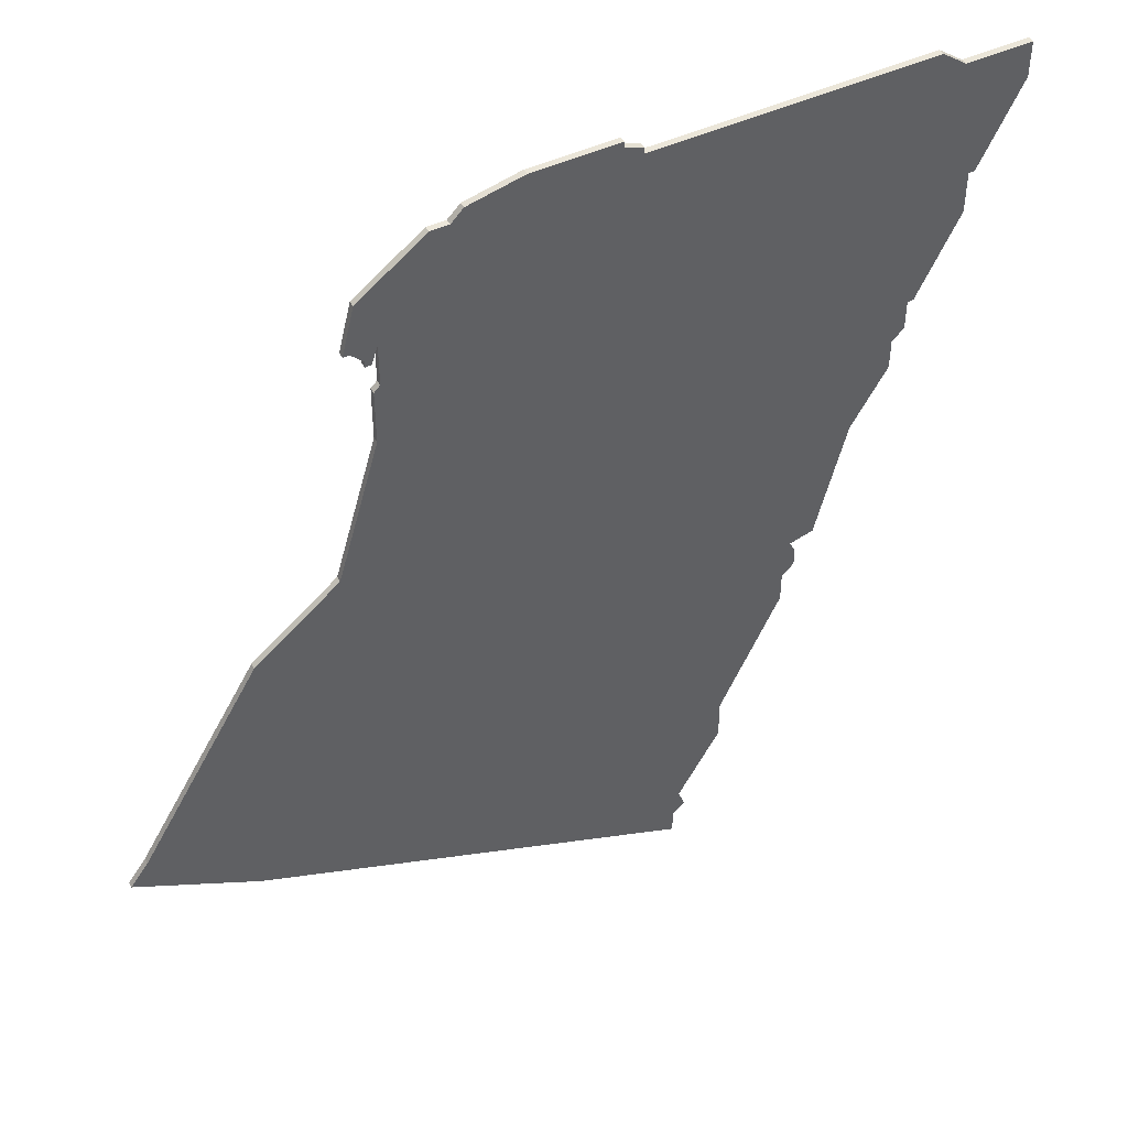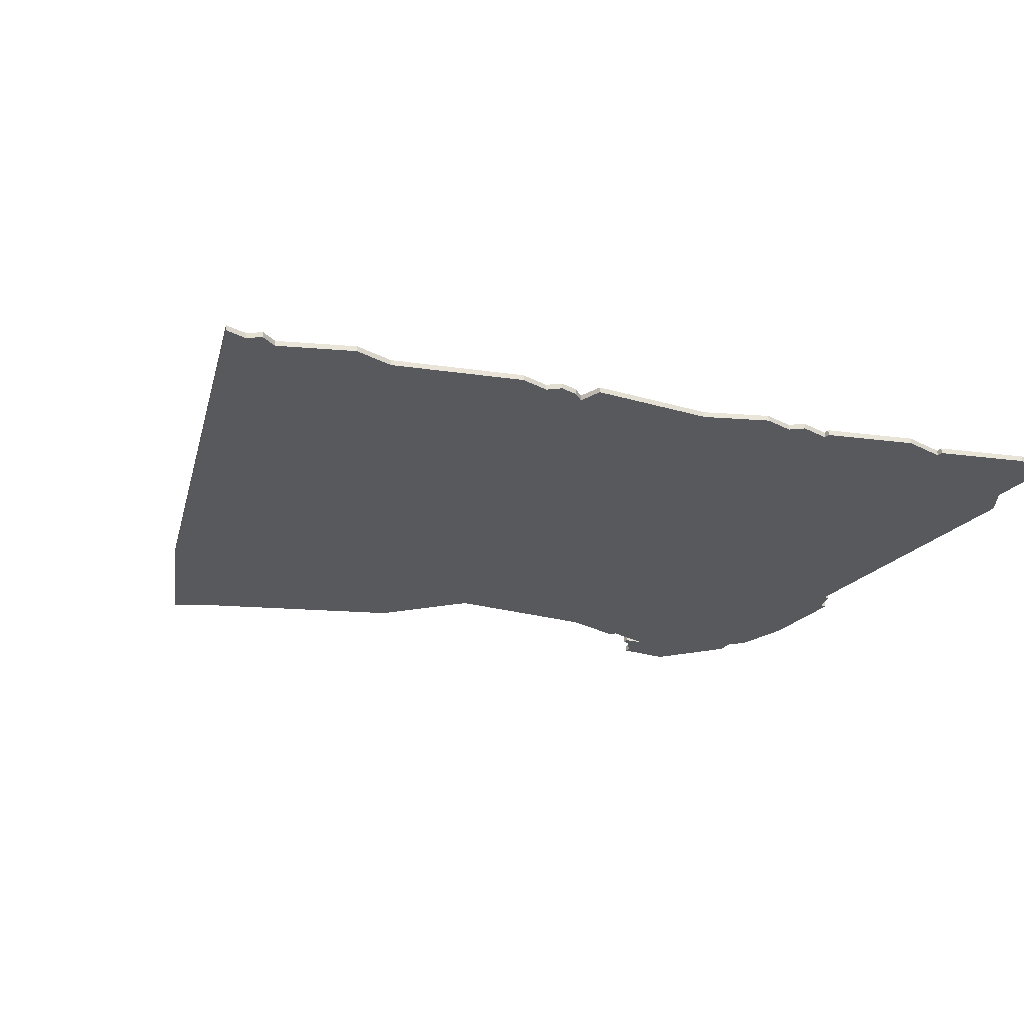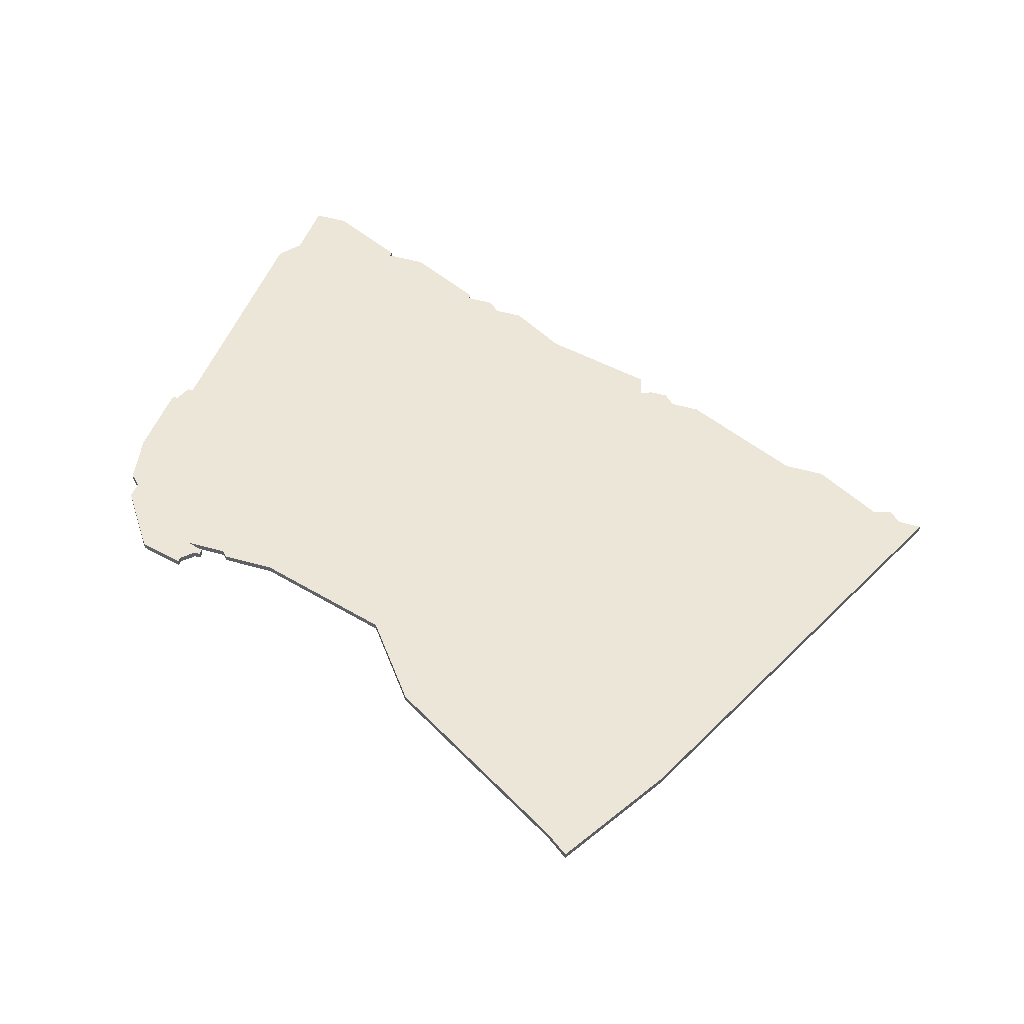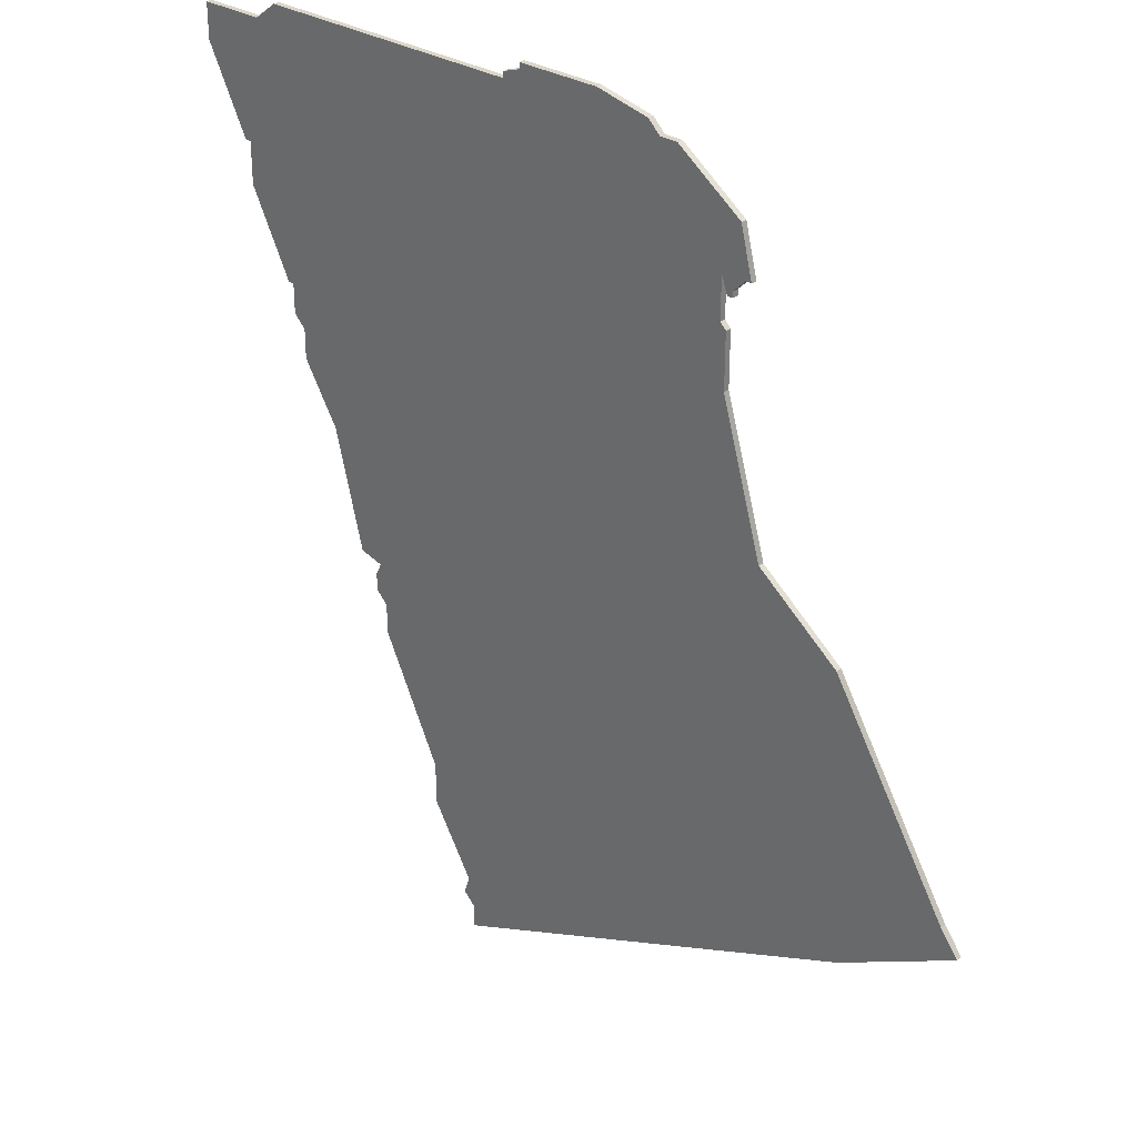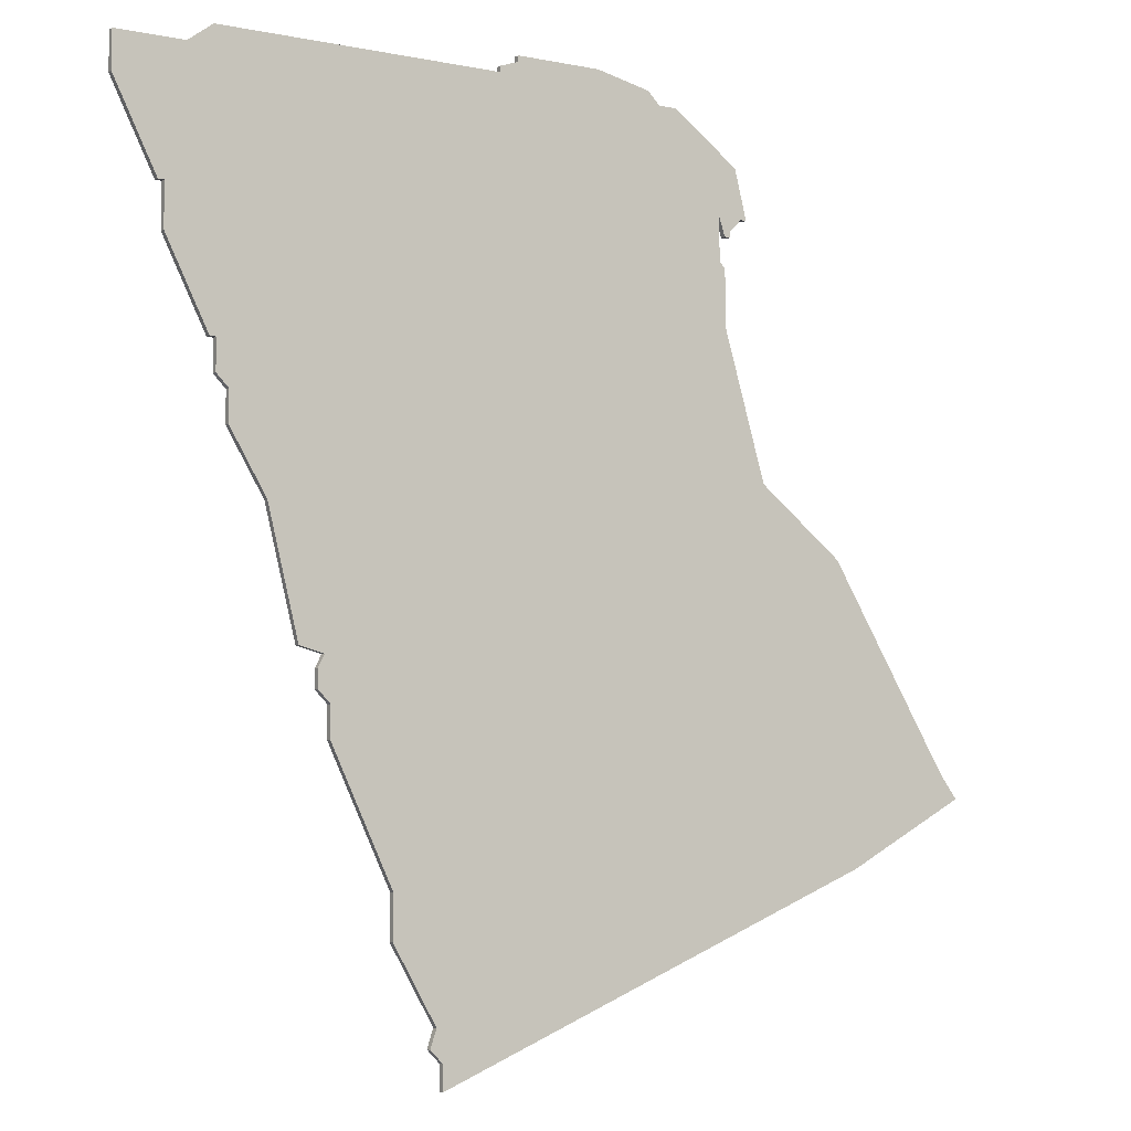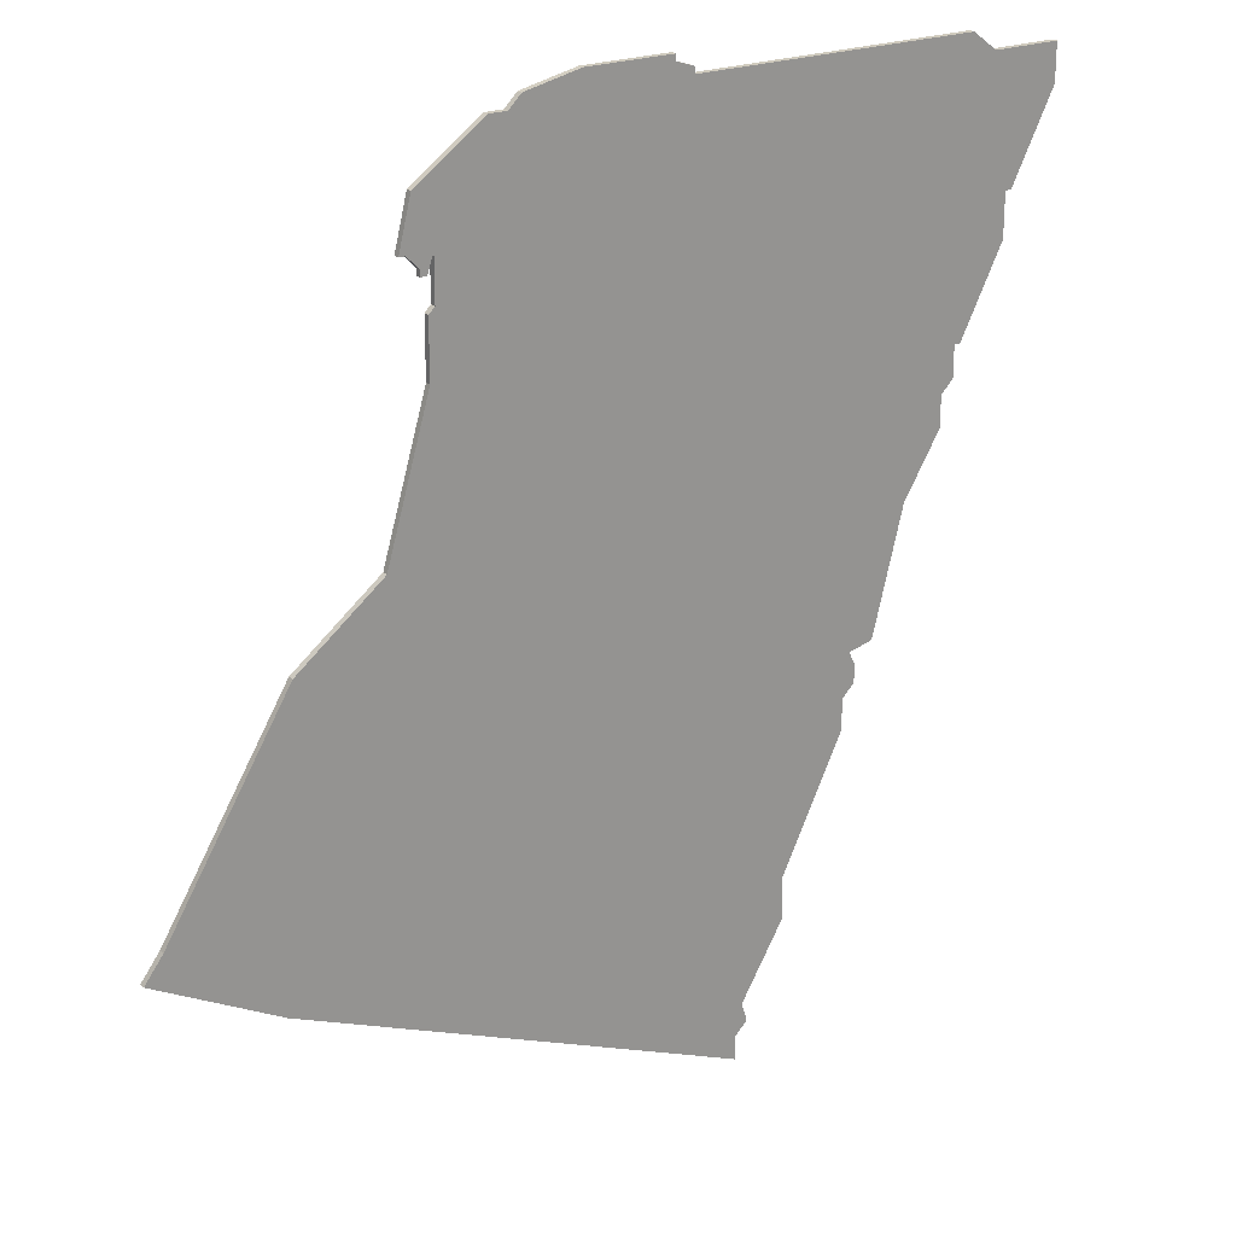
<metadata>
{"format":"obj","ext":"obj","renderer":"f3d","projection":"perspective","resolution":1024,"background":"white","views":[{"elev":46.9,"azim":-27.7,"up":"+Y"},{"elev":-30.0,"azim":53.0,"up":"+Z"},{"elev":46.4,"azim":-71.6,"up":"+Z"},{"elev":30.1,"azim":-137.6,"up":"+Y"},{"elev":-6.0,"azim":148.6,"up":"+Y"},{"elev":23.0,"azim":-33.8,"up":"+Y"}]}
</metadata>
<code>
v 3328 -1807 0
v 3328 -1807 1
v 3369 -1945 0
v 3369 -1945 1
v 3402 -1862 0
v 3402 -1862 1
v 3402 -1857 0
v 3402 -1857 1
v 3278 -1908 0
v 3278 -1908 1
v 3319 -1826 0
v 3319 -1826 1
v 3319 -1831 0
v 3319 -1831 1
v 3319 -1840 0
v 3319 -1840 1
v 3368 -1950 0
v 3368 -1950 1
v 3368 -1954 0
v 3368 -1954 1
v 3376 -1933 0
v 3376 -1933 1
v 3376 -1926 0
v 3376 -1926 1
v 3409 -1809 0
v 3409 -1809 1
v 3318 -1826 0
v 3318 -1826 1
v 3318 -1825 0
v 3318 -1825 1
v 3359 -1805 0
v 3359 -1805 1
v 3359 -1806 0
v 3359 -1806 1
v 3342 -1803 0
v 3342 -1803 1
v 3317 -1815 0
v 3317 -1815 1
v 3391 -1892 0
v 3391 -1892 1
v 3333 -1805 0
v 3333 -1805 1
v 3275 -1912 0
v 3275 -1912 1
v 3316 -1823 0
v 3316 -1823 1
v 3315 -1823 0
v 3315 -1823 1
v 3356 -1803 0
v 3356 -1803 1
v 3356 -1804 0
v 3356 -1804 1
v 3298 -1875 0
v 3298 -1875 1
v 3331 -1807 0
v 3331 -1807 1
v 3405 -1850 0
v 3405 -1850 1
v 3405 -1806 0
v 3405 -1806 1
v 3413 -1829 0
v 3413 -1829 1
v 3388 -1895 0
v 3388 -1895 1
v 3388 -1898 0
v 3388 -1898 1
v 3396 -1872 0
v 3396 -1872 1
v 3404 -1850 0
v 3404 -1850 1
v 3404 -1855 0
v 3404 -1855 1
v 3412 -1836 0
v 3412 -1836 1
v 3412 -1829 0
v 3412 -1829 1
v 3387 -1893 0
v 3387 -1893 1
v 3420 -1809 0
v 3420 -1809 1
v 3420 -1815 0
v 3420 -1815 1
v 3370 -1948 0
v 3370 -1948 1
v 3312 -1864 0
v 3312 -1864 1
v 3320 -1830 0
v 3320 -1830 1
v 3320 -1823 0
v 3320 -1823 1
v 3386 -1900 0
v 3386 -1900 1
v 3386 -1905 0
v 3386 -1905 1
v 3295 -1923 0
v 3295 -1923 1
f 9 95 43
f 53 95 9
f 95 53 85
f 23 95 85
f 87 15 13
f 33 7 15
f 15 87 33
f 27 29 11
f 89 11 29
f 67 85 15
f 37 45 47
f 29 45 89
f 37 89 45
f 37 1 89
f 55 89 1
f 89 55 87
f 35 55 41
f 55 35 87
f 31 33 51
f 49 51 35
f 33 35 51
f 35 33 87
f 95 17 19
f 3 83 17
f 95 3 17
f 91 93 23
f 3 23 21
f 23 85 91
f 63 65 91
f 77 63 91
f 67 39 77
f 67 15 7
f 91 85 77
f 85 67 77
f 69 71 7
f 67 7 5
f 59 75 33
f 57 69 73
f 75 69 33
f 69 7 33
f 81 61 75
f 59 25 75
f 79 81 25
f 75 25 81
f 73 69 75
f 3 95 23
f 44 96 10
f 10 96 54
f 86 54 96
f 86 96 24
f 14 16 88
f 16 8 34
f 34 88 16
f 12 30 28
f 30 12 90
f 16 86 68
f 48 46 38
f 90 46 30
f 46 90 38
f 90 2 38
f 2 90 56
f 88 56 90
f 42 56 36
f 88 36 56
f 52 34 32
f 36 52 50
f 52 36 34
f 88 34 36
f 20 18 96
f 18 84 4
f 18 4 96
f 24 94 92
f 22 24 4
f 92 86 24
f 92 66 64
f 92 64 78
f 78 40 68
f 8 16 68
f 78 86 92
f 78 68 86
f 8 72 70
f 6 8 68
f 34 76 60
f 74 70 58
f 34 70 76
f 34 8 70
f 76 62 82
f 76 26 60
f 26 82 80
f 82 26 76
f 76 70 74
f 24 96 4
f 44 10 43
f 43 10 9
f 96 44 95
f 95 44 43
f 20 96 19
f 19 96 95
f 18 20 17
f 17 20 19
f 84 18 83
f 83 18 17
f 4 84 3
f 3 84 83
f 22 4 21
f 21 4 3
f 24 22 23
f 23 22 21
f 94 24 93
f 93 24 23
f 92 94 91
f 91 94 93
f 66 92 65
f 65 92 91
f 64 66 63
f 63 66 65
f 78 64 77
f 77 64 63
f 40 78 39
f 39 78 77
f 68 40 67
f 67 40 39
f 6 68 5
f 5 68 67
f 8 6 7
f 7 6 5
f 72 8 71
f 71 8 7
f 70 72 69
f 69 72 71
f 58 70 57
f 57 70 69
f 74 58 73
f 73 58 57
f 76 74 75
f 75 74 73
f 62 76 61
f 61 76 75
f 82 62 81
f 81 62 61
f 80 82 79
f 79 82 81
f 26 80 25
f 25 80 79
f 60 26 59
f 59 26 25
f 34 60 33
f 33 60 59
f 32 34 31
f 31 34 33
f 52 32 51
f 51 32 31
f 50 52 49
f 49 52 51
f 36 50 35
f 35 50 49
f 42 36 41
f 41 36 35
f 56 42 55
f 55 42 41
f 2 56 1
f 1 56 55
f 38 2 37
f 37 2 1
f 48 38 47
f 47 38 37
f 46 48 45
f 45 48 47
f 30 46 29
f 29 46 45
f 28 30 27
f 27 30 29
f 12 28 11
f 11 28 27
f 90 12 89
f 89 12 11
f 88 90 87
f 87 90 89
f 14 88 13
f 13 88 87
f 16 14 15
f 15 14 13
f 86 16 85
f 85 16 15
f 10 54 9
f 9 54 53
f 54 86 53
f 53 86 85

</code>
